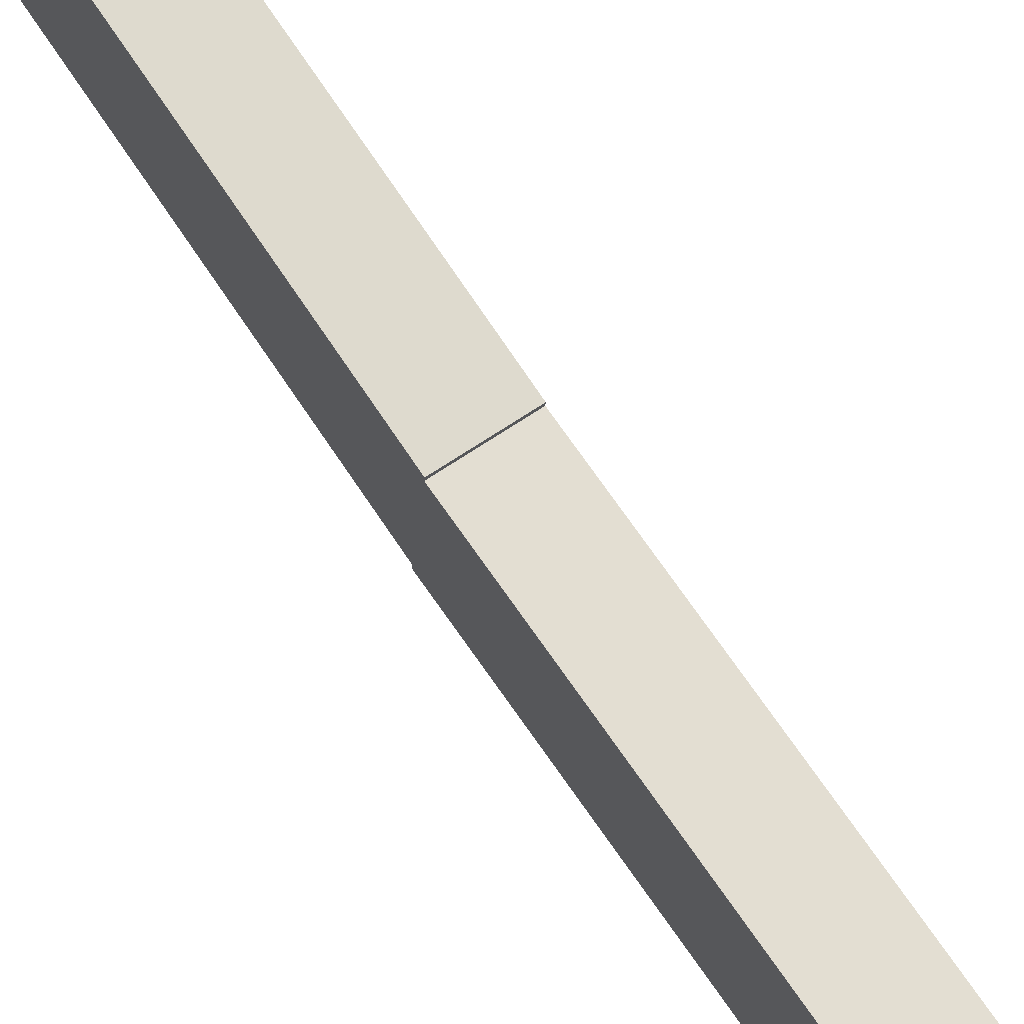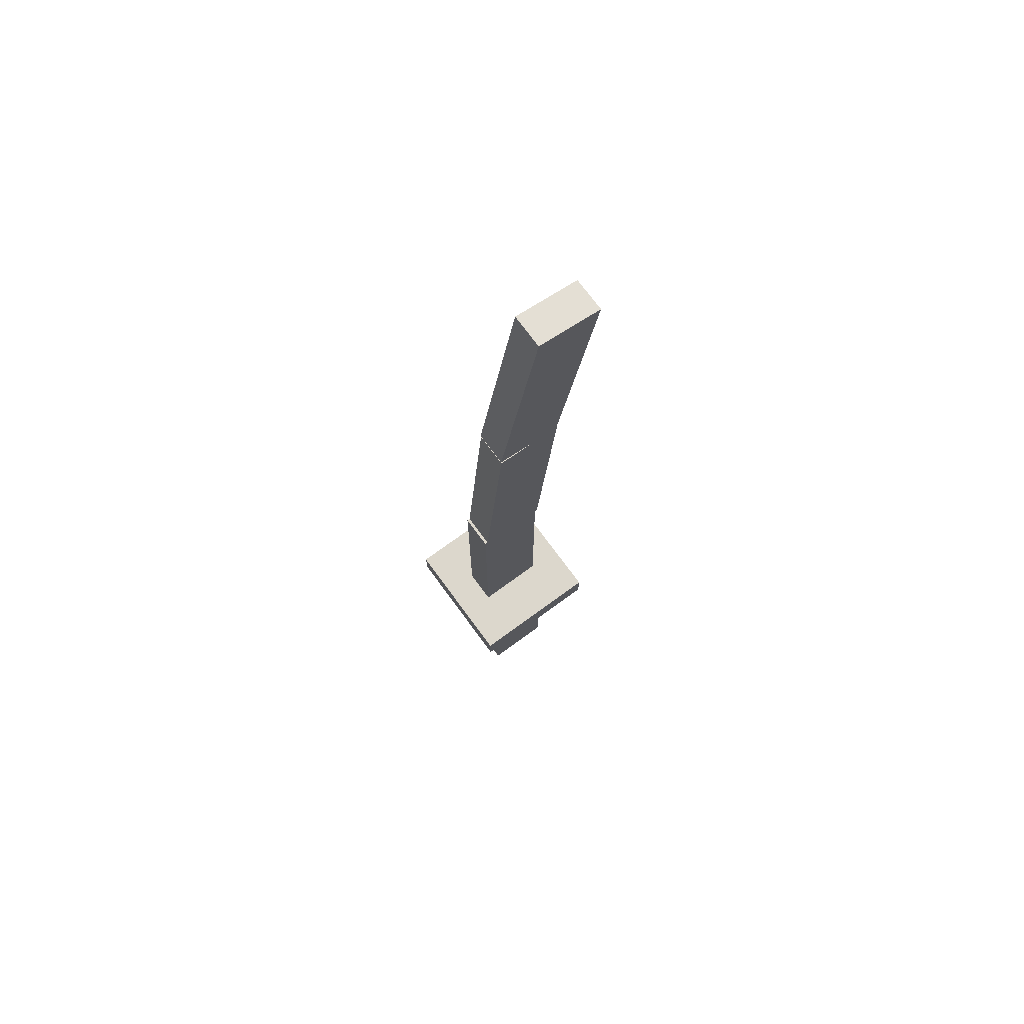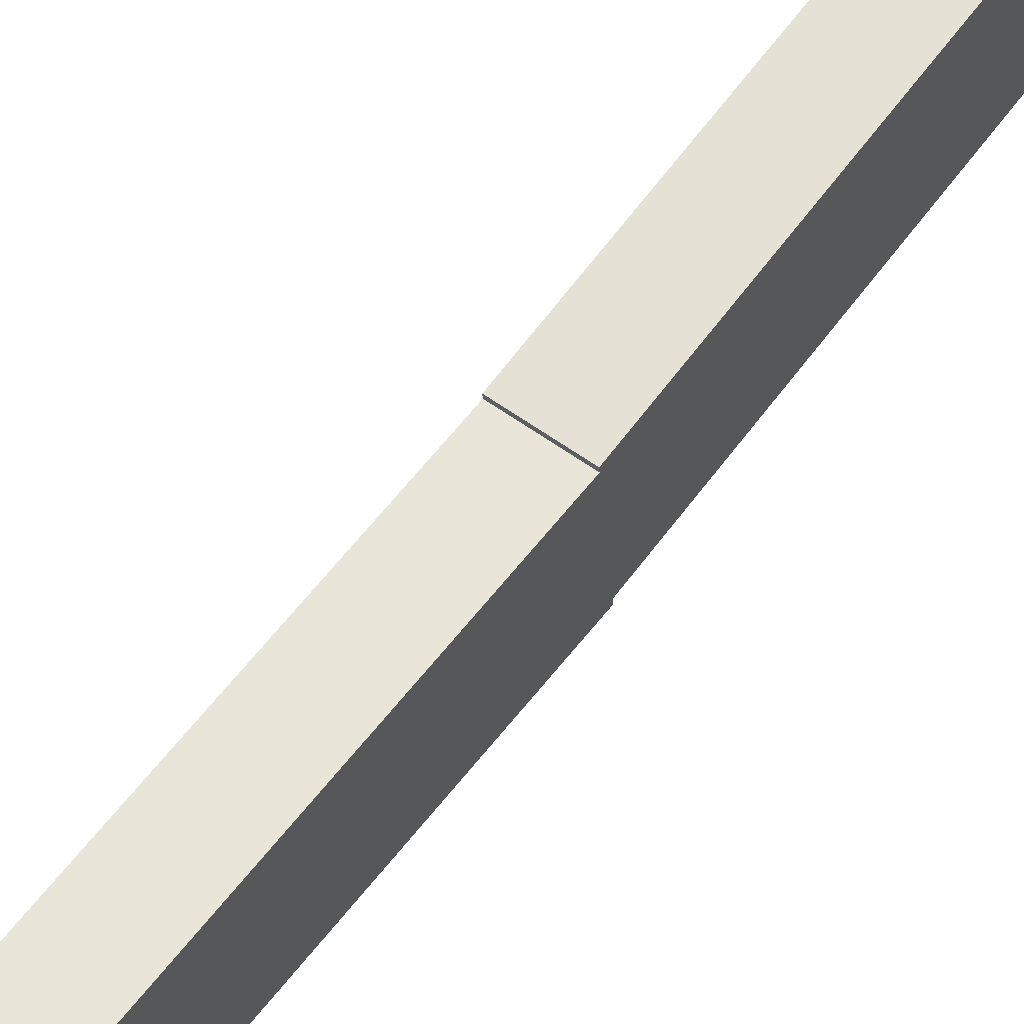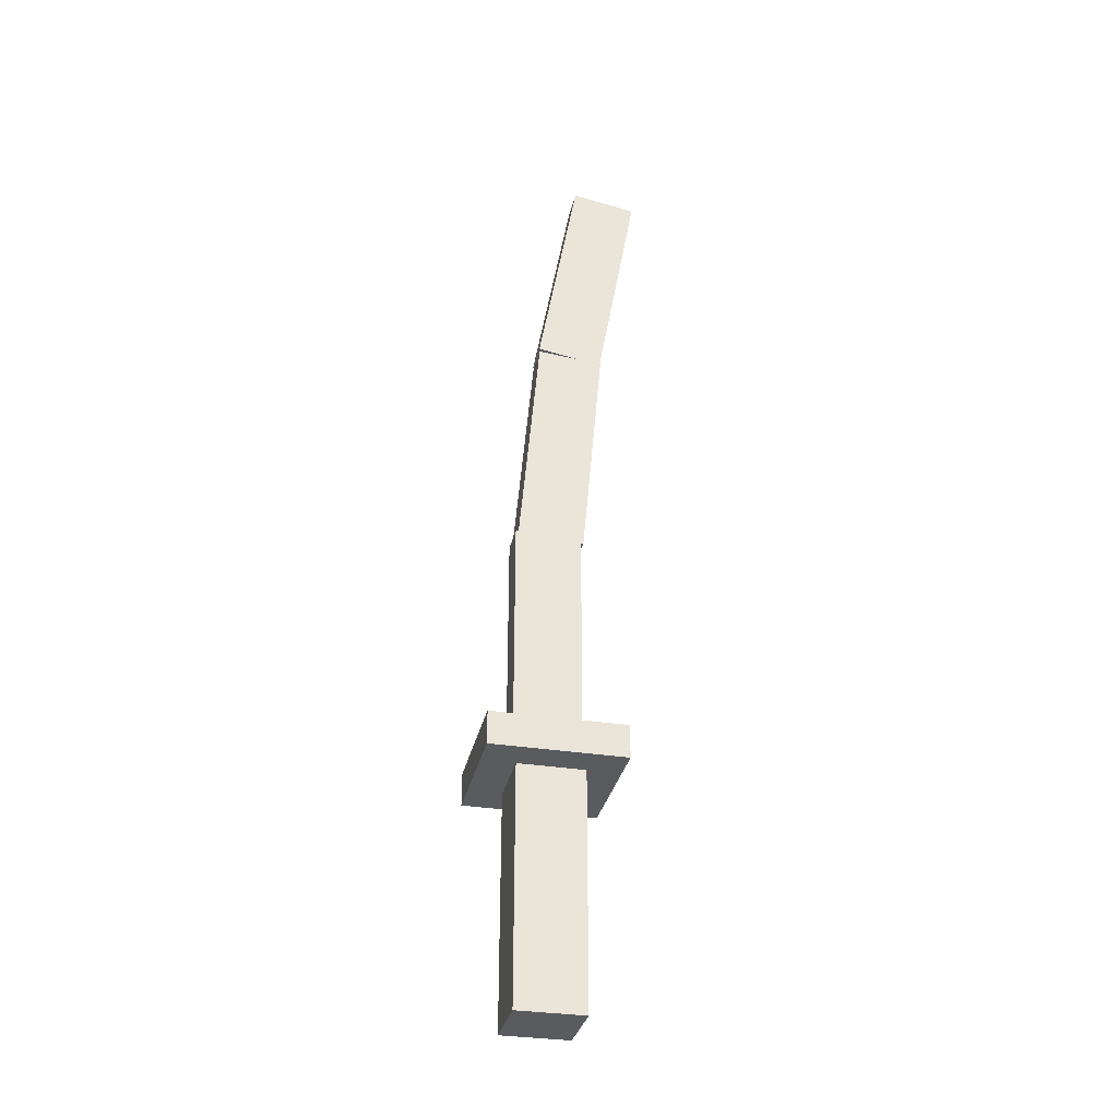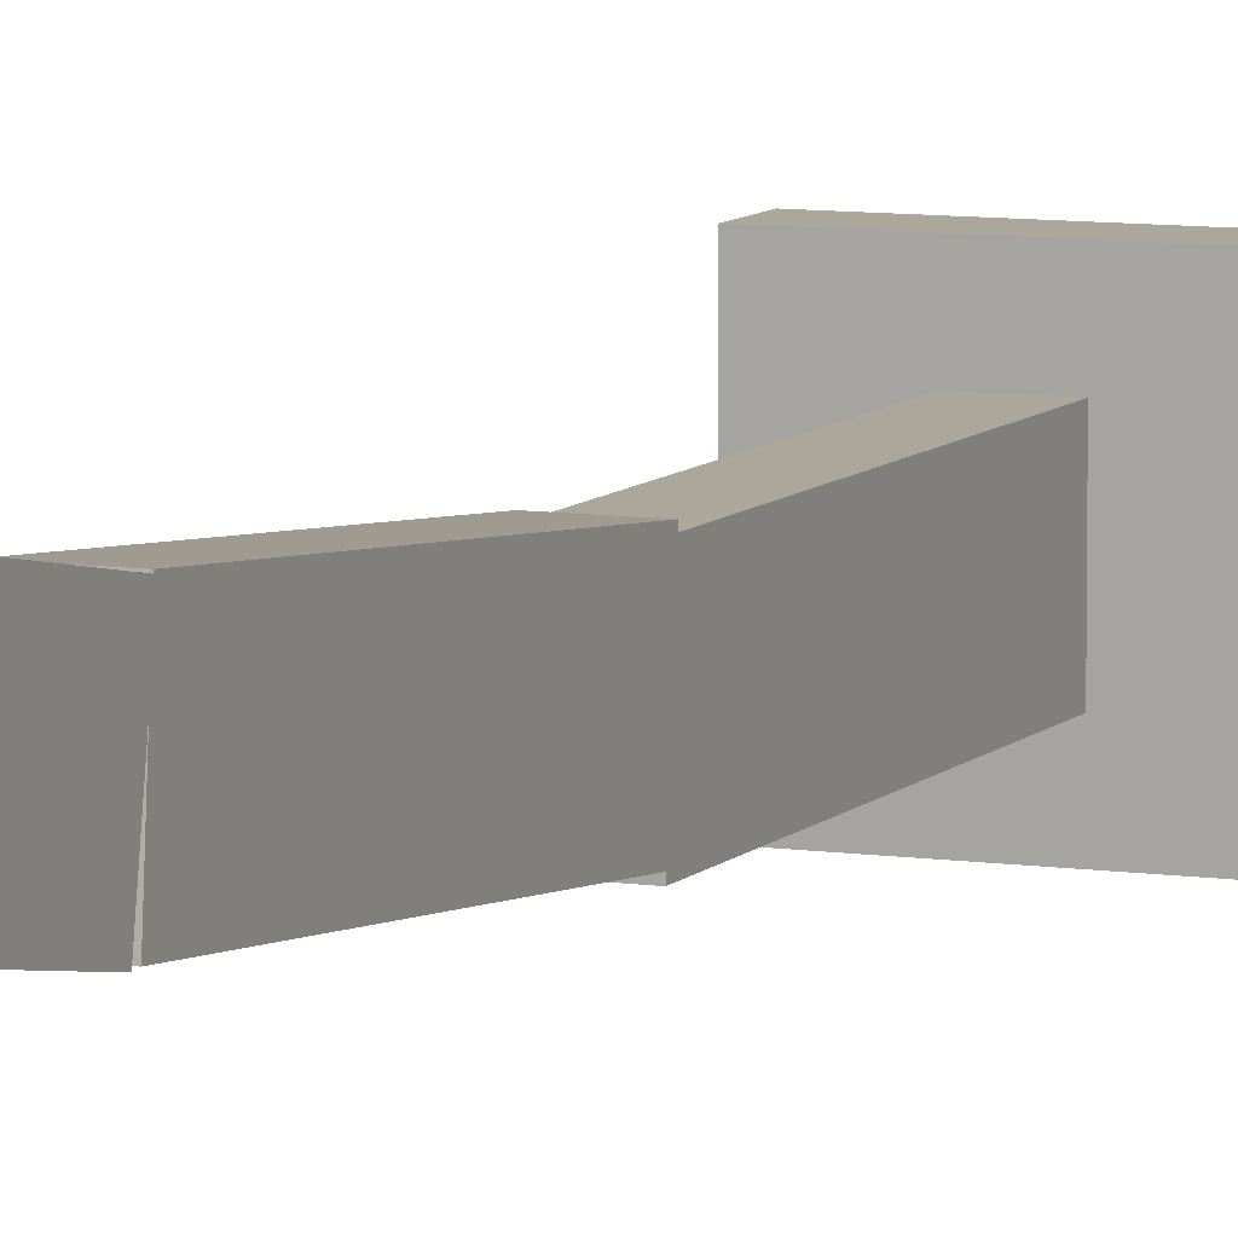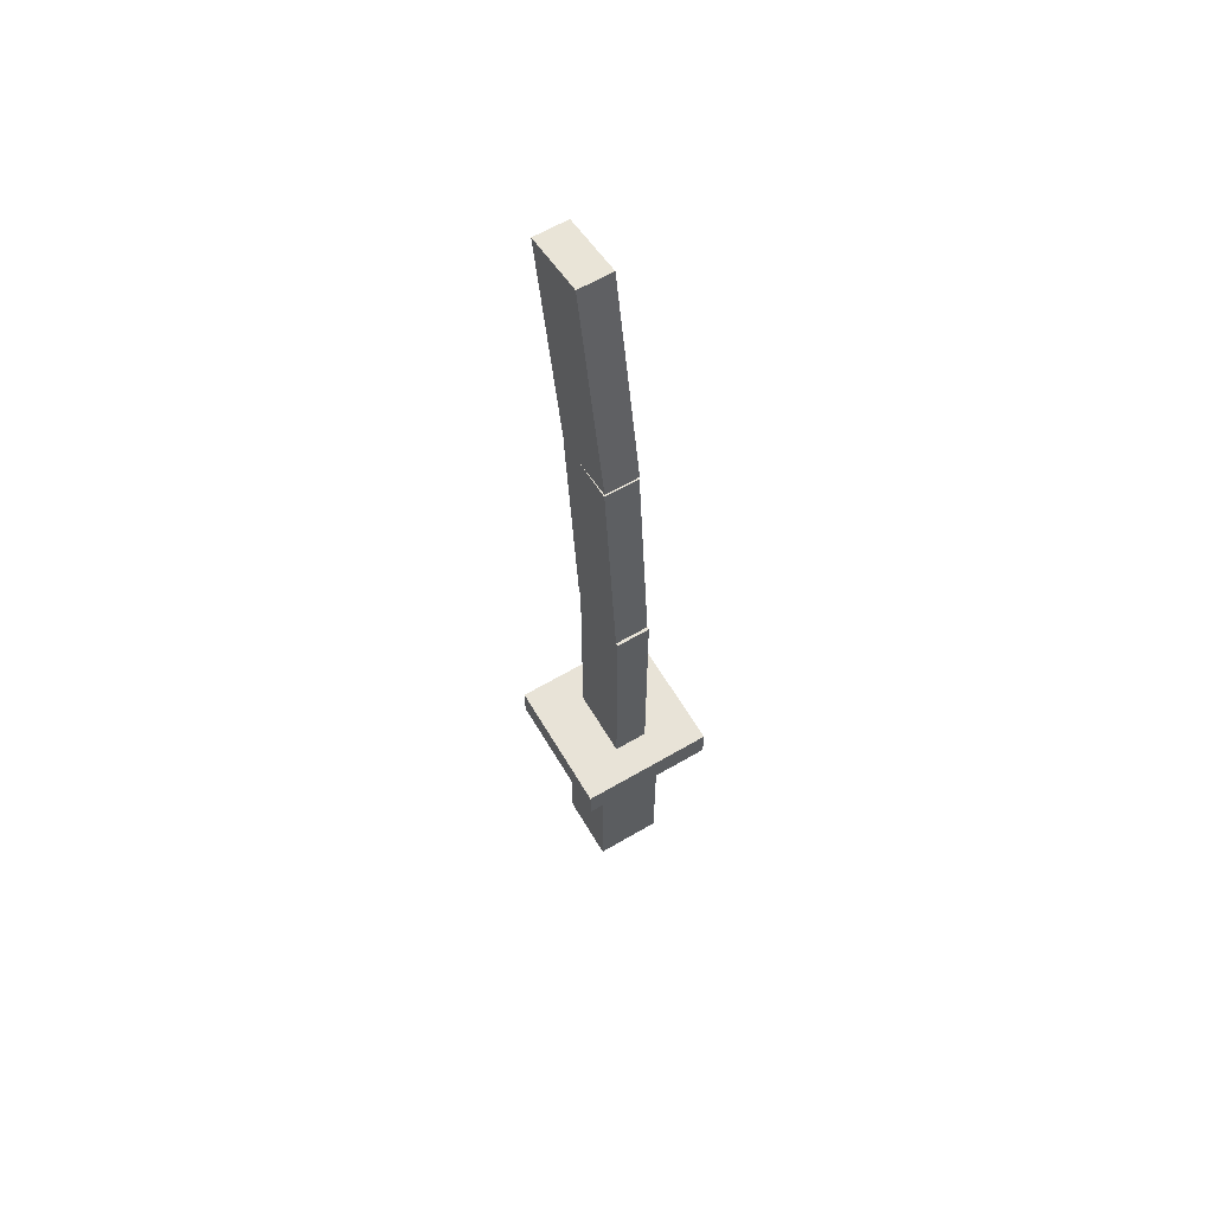
<metadata>
{"format":"obj","ext":"obj","renderer":"f3d","projection":"perspective","resolution":1024,"background":"white","views":[{"elev":67.7,"azim":-34.0,"up":"+Z"},{"elev":72.9,"azim":-126.2,"up":"+Y"},{"elev":58.3,"azim":36.8,"up":"+Z"},{"elev":-32.6,"azim":-102.4,"up":"+Y"},{"elev":8.2,"azim":-157.5,"up":"+Z"},{"elev":62.4,"azim":149.3,"up":"+Y"}]}
</metadata>
<code>
o cube
v 0.125 0.4375 -0.375
v 0.125 0 -0.375
v 0.125 0.4375 -0.25
v 0.125 0 -0.25
v 0 0 -0.375
v 0 0.4375 -0.375
v 0 0 -0.25
v 0 0.4375 -0.25
f 1 3 2
f 3 4 2
f 5 7 6
f 7 8 6
f 5 6 2
f 6 1 2
f 8 7 3
f 7 4 3
f 6 8 1
f 8 3 1
f 2 4 5
f 4 7 5
o guard
v 0.1875 0.5 -0.1875
v 0.1875 0.5 -0.4375
v 0.1875 0.4375 -0.1875
v 0.1875 0.4375 -0.4375
v -0.0625 0.5 -0.4375
v -0.0625 0.5 -0.1875
v -0.0625 0.4375 -0.4375
v -0.0625 0.4375 -0.1875
f 9 11 10
f 11 12 10
f 13 15 14
f 15 16 14
f 13 14 10
f 14 9 10
f 16 15 11
f 15 12 11
f 14 16 9
f 16 11 9
f 10 12 13
f 12 15 13
o blade1
v 0.09375 0.9375 -0.375
v 0.09375 0.5 -0.375
v 0.09375 0.9375 -0.25
v 0.09375 0.5 -0.25
v 0.03125 0.5 -0.375
v 0.03125 0.9375 -0.375
v 0.03125 0.5 -0.25
v 0.03125 0.9375 -0.25
f 17 19 18
f 19 20 18
f 21 23 22
f 23 24 22
f 21 22 18
f 22 17 18
f 24 23 19
f 23 20 19
f 22 24 17
f 24 19 17
f 18 20 21
f 20 23 21
o blade2
v 0.09375 1.372 -0.3317
v 0.09375 0.9365 -0.3699
v 0.09375 1.361 -0.2072
v 0.09375 0.9256 -0.2453
v 0.03125 0.9365 -0.3699
v 0.03125 1.372 -0.3317
v 0.03125 0.9256 -0.2453
v 0.03125 1.361 -0.2072
f 25 27 26
f 27 28 26
f 29 31 30
f 31 32 30
f 29 30 26
f 30 25 26
f 32 31 27
f 31 28 27
f 30 32 25
f 32 27 25
f 26 28 29
f 28 31 29
o blade3
v 0.09375 1.81 -0.2565
v 0.09375 1.379 -0.3324
v 0.09375 1.789 -0.1334
v 0.09375 1.358 -0.2093
v 0.03125 1.379 -0.3324
v 0.03125 1.81 -0.2565
v 0.03125 1.358 -0.2093
v 0.03125 1.789 -0.1334
f 33 35 34
f 35 36 34
f 37 39 38
f 39 40 38
f 37 38 34
f 38 33 34
f 40 39 35
f 39 36 35
f 38 40 33
f 40 35 33
f 34 36 37
f 36 39 37

</code>
